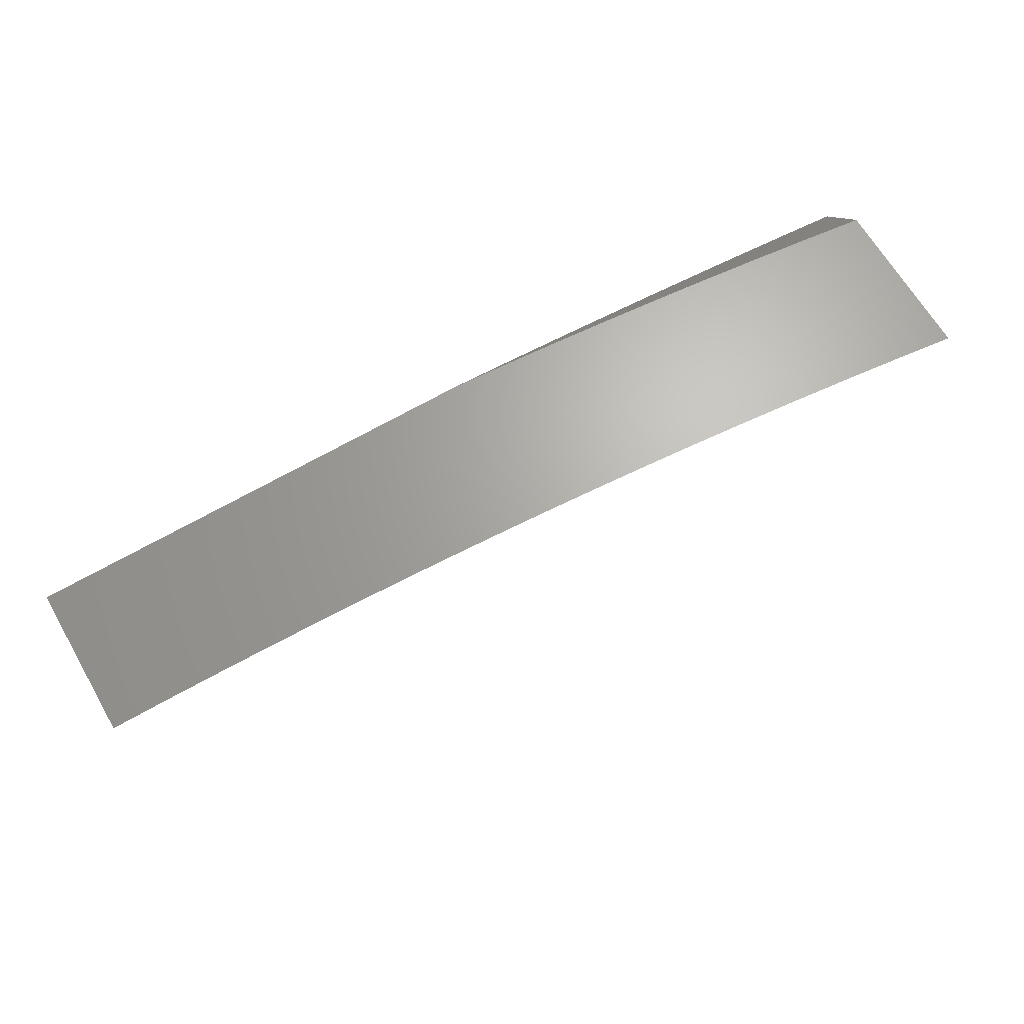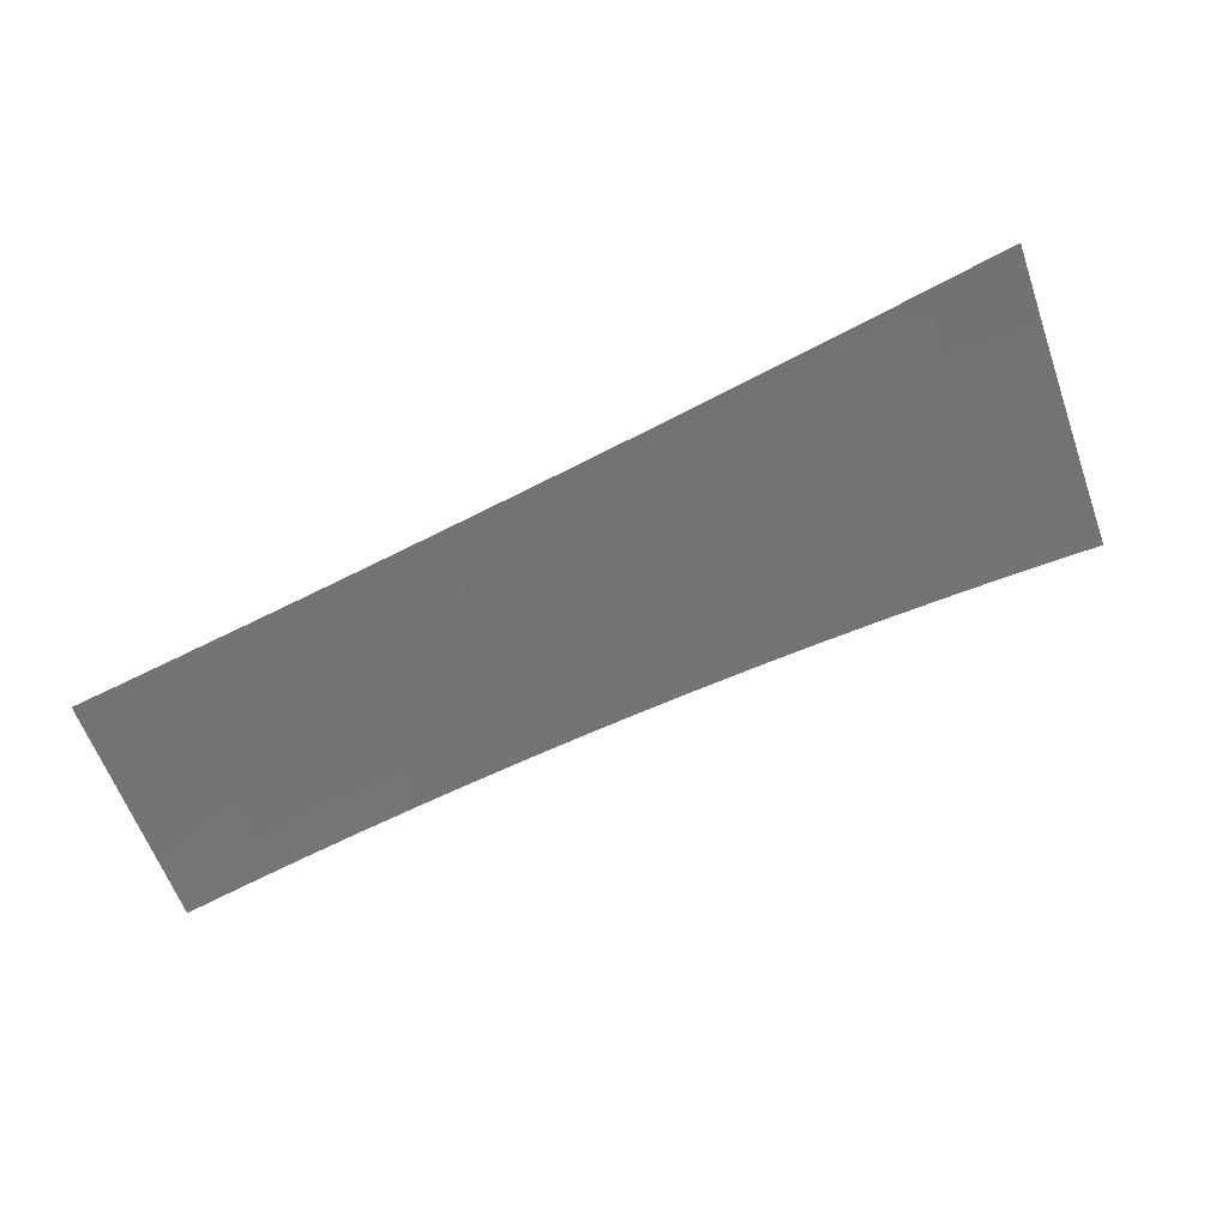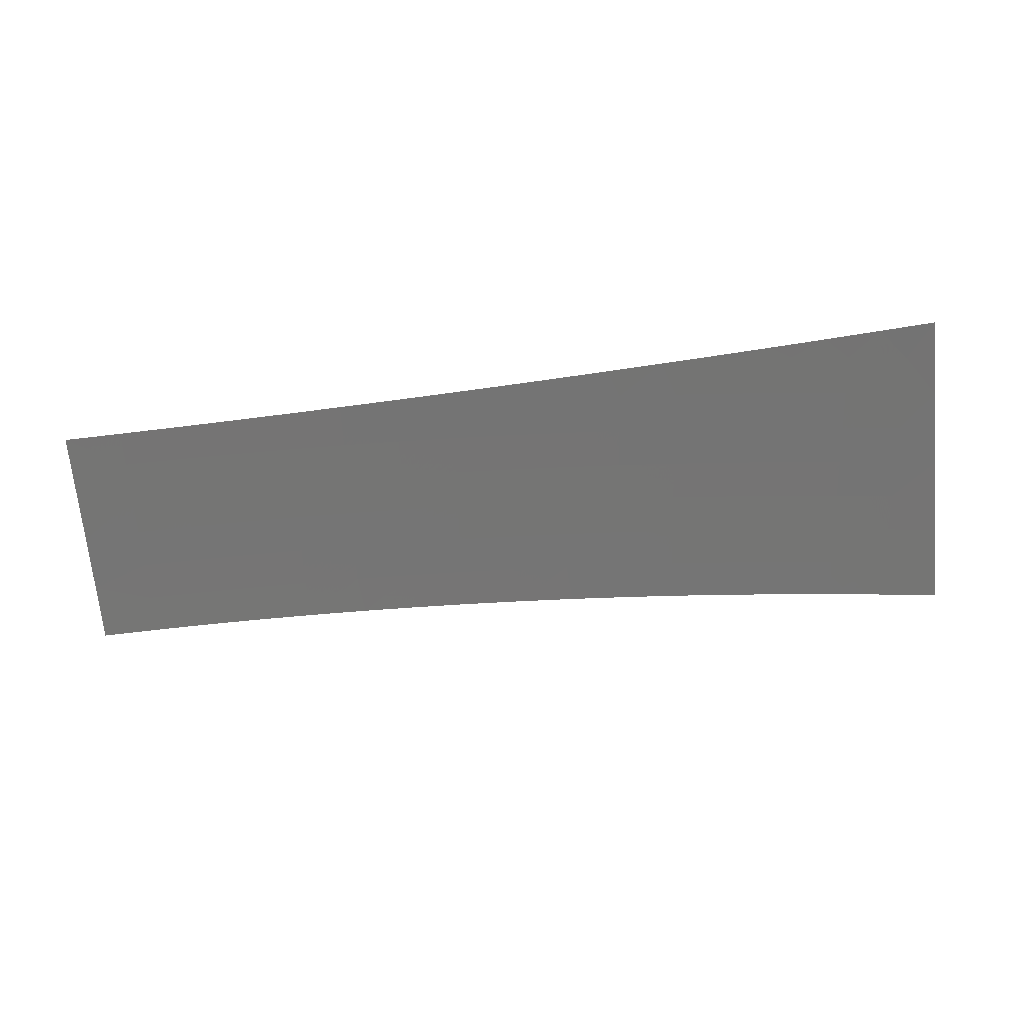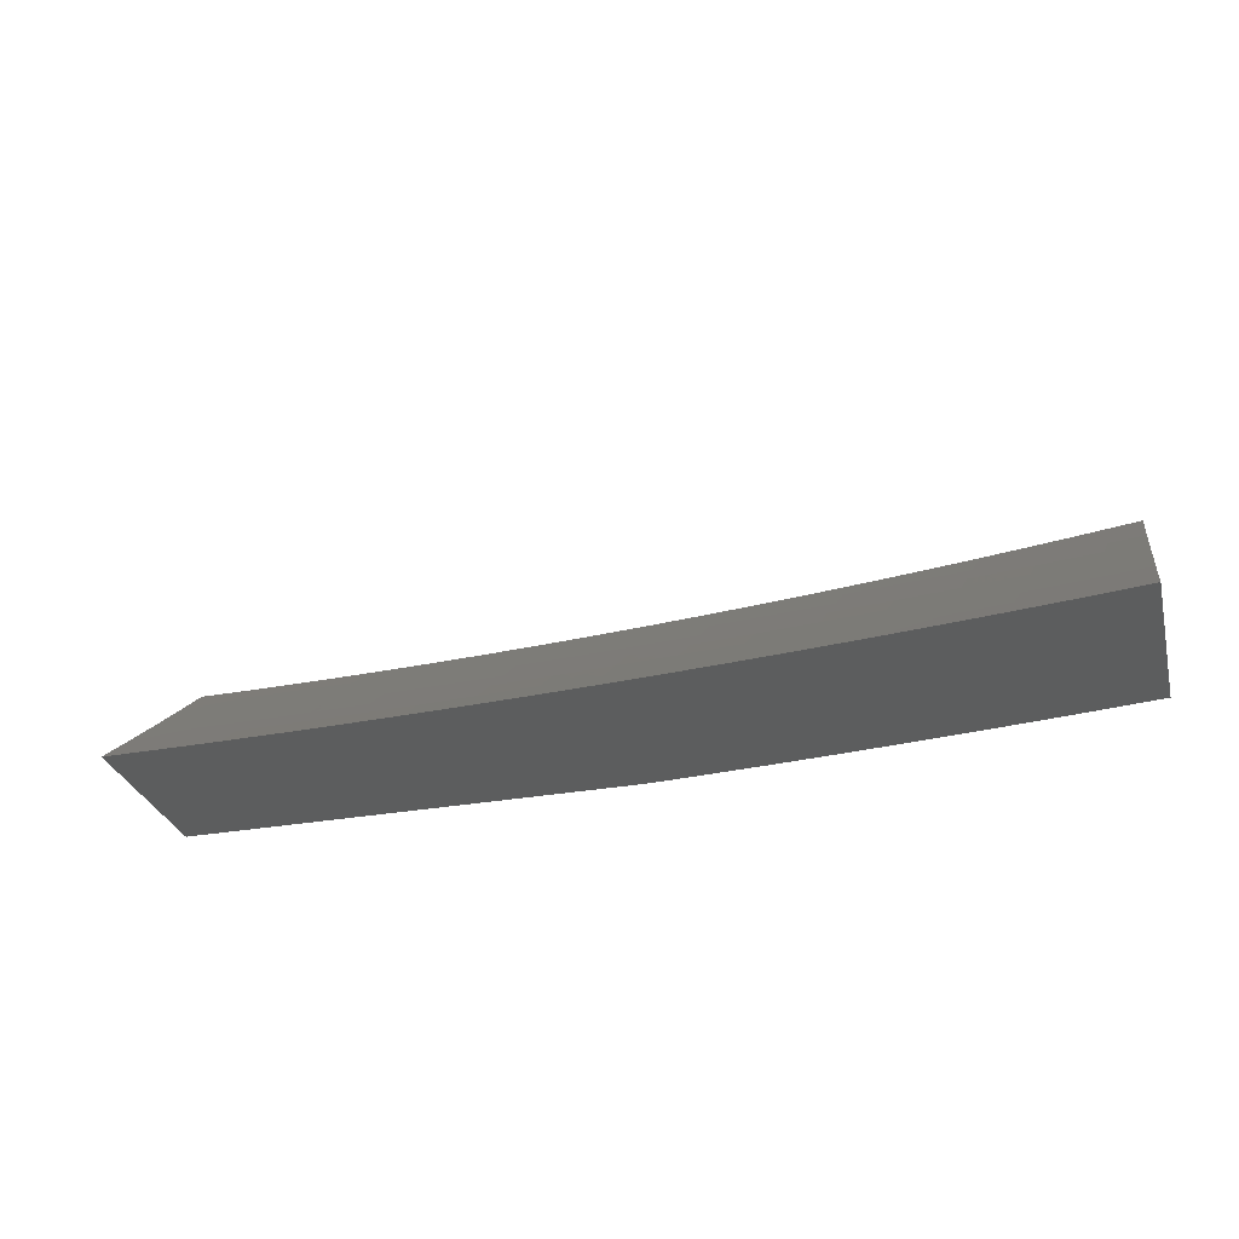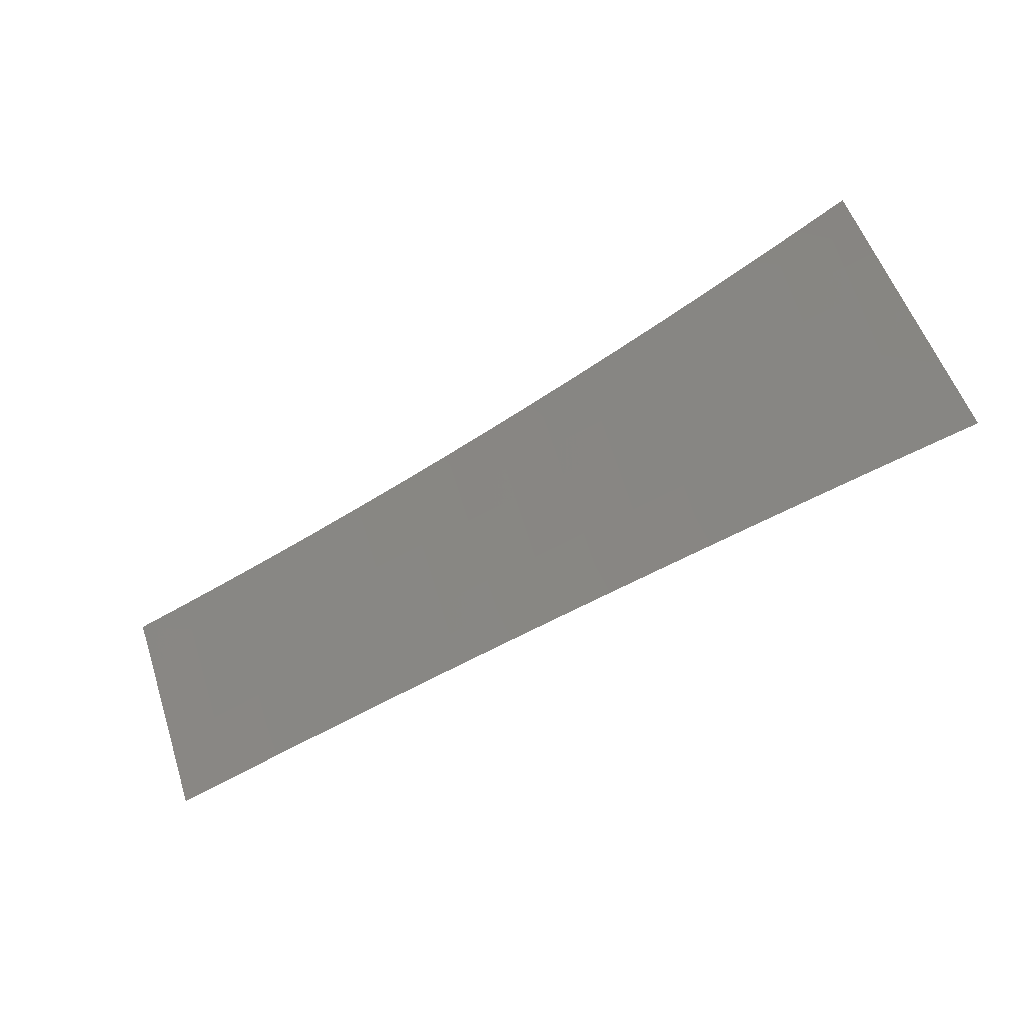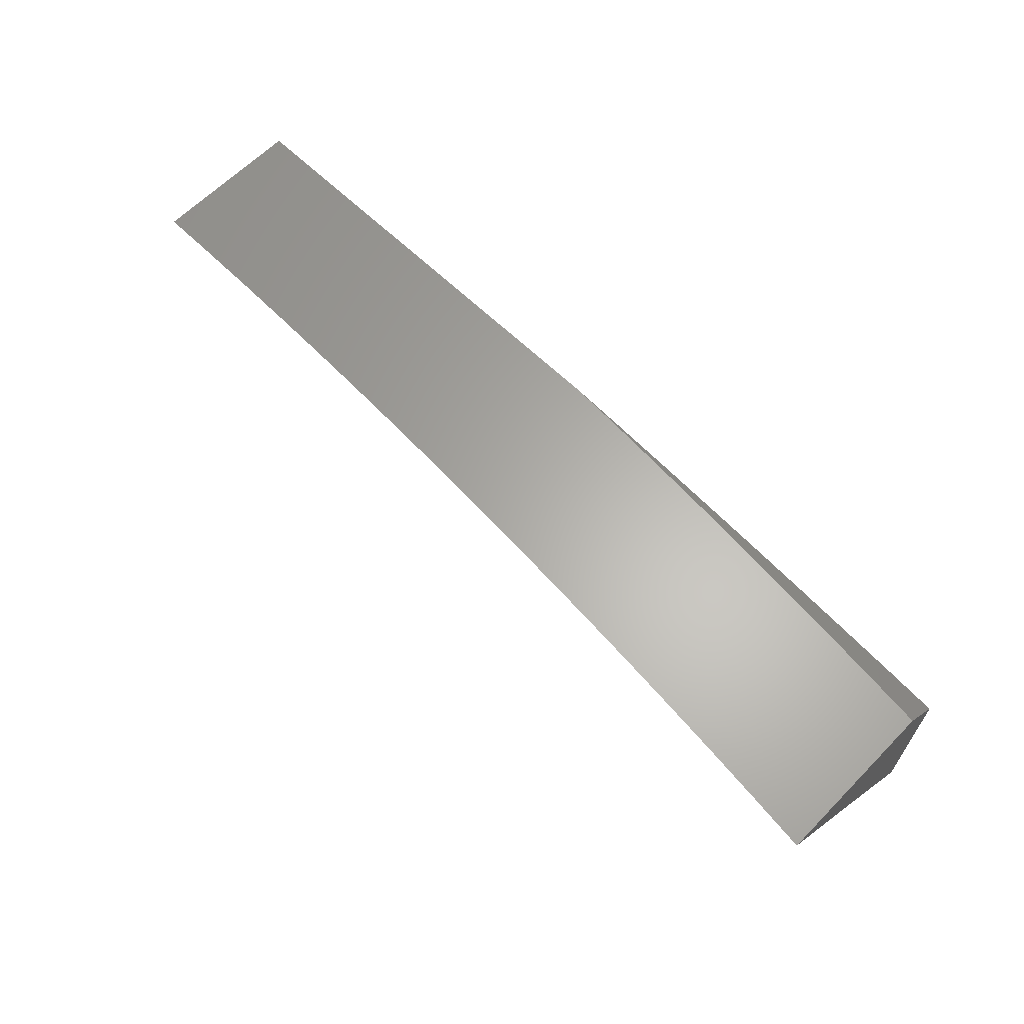
<metadata>
{"format":"stl","ext":"stl","renderer":"f3d","projection":"perspective","resolution":1024,"background":"white","views":[{"elev":66.4,"azim":-30.3,"up":"+Y"},{"elev":75.0,"azim":-26.3,"up":"+Z"},{"elev":72.2,"azim":-6.9,"up":"+Z"},{"elev":-30.3,"azim":14.8,"up":"+Z"},{"elev":-72.0,"azim":28.7,"up":"+Y"},{"elev":63.4,"azim":44.4,"up":"+Y"}]}
</metadata>
<code>
# stl→obj: 149 verts, 294 faces
v 1 6.948 -9
v 0.9366 6.956 -9
v 1 7 -8.955
v 0.9366 7 -8.962
v 0.8732 6.964 -9
v 0.8731 7 -8.969
v 0.8097 6.972 -9
v 0.8096 7 -8.976
v 0.7462 6.978 -9
v 0.7461 7 -8.981
v 0.6826 6.985 -9
v 0.6825 7 -8.987
v 0.6189 6.99 -9
v 0.6189 7 -8.992
v 0.5552 6.995 -9
v 0.5552 7 -8.996
v 0.4915 7 -9
v 1.46e-34 6.857 -8.959
v 0 6.809 -9
v 0.06137 6.841 -8.972
v 0.06273 6.808 -9
v 0.1229 6.84 -8.972
v 0.1254 6.808 -9
v 0.1849 6.839 -8.972
v 0.1881 6.806 -9
v 0.2469 6.837 -8.972
v 0.2508 6.804 -9
v 0.3091 6.835 -8.972
v 0.3135 6.802 -9
v 0.3716 6.832 -8.972
v 0.3761 6.799 -9
v 0.4342 6.828 -8.972
v 0.4387 6.795 -9
v 0.497 6.824 -8.972
v 0.5012 6.791 -9
v 0.5599 6.82 -8.972
v 0.5638 6.786 -9
v 0.623 6.814 -8.972
v 0.6262 6.781 -9
v 0.6863 6.808 -8.972
v 0.6887 6.775 -9
v 0.7497 6.802 -8.972
v 0.7511 6.769 -9
v 0.8133 6.795 -8.972
v 0.8134 6.762 -9
v 0.877 6.788 -8.972
v 0.8757 6.755 -9
v 0.9409 6.779 -8.972
v 0.9379 6.747 -9
v 1 6.738 -9
v 1 6.804 -8.944
v 0.9453 6.812 -8.945
v 0.8812 6.82 -8.945
v 0.8172 6.828 -8.945
v 0.7533 6.835 -8.945
v 0.6896 6.841 -8.945
v 0.626 6.847 -8.945
v 0.5626 6.852 -8.945
v 0.4993 6.857 -8.945
v 0.4362 6.861 -8.945
v 0.3733 6.864 -8.945
v 0.3106 6.867 -8.945
v 0.2481 6.87 -8.945
v 0.1857 6.872 -8.945
v 0.1234 6.873 -8.945
v 0.06164 6.874 -8.945
v 3.894e-34 6.905 -8.918
v 0.0619 6.906 -8.917
v 0.06215 6.939 -8.888
v 0.1244 6.938 -8.888
v 0.1248 6.97 -8.86
v 0.1884 6.969 -8.86
v 0.1253 7 -8.834
v 0.1879 7 -8.833
v 0.2528 6.999 -8.832
v 0.2505 7 -8.831
v 0.3132 7 -8.829
v 0.3165 6.997 -8.832
v 0.3758 7 -8.827
v 0.3804 6.994 -8.832
v 0.4383 7 -8.824
v 0.4445 6.99 -8.832
v 0.5009 7 -8.82
v 0.5087 6.986 -8.832
v 0.5635 7 -8.816
v 0.5732 6.981 -8.832
v 0.626 7 -8.812
v 0.6378 6.976 -8.832
v 0.6884 7 -8.807
v 0.7026 6.97 -8.832
v 0.7508 7 -8.801
v 0.7675 6.963 -8.832
v 0.7711 6.995 -8.803
v 0.8364 6.988 -8.803
v 0.8132 7 -8.795
v 0.8755 7 -8.789
v 0.9019 6.98 -8.803
v 0.9378 7 -8.782
v 0.9676 6.972 -8.803
v 1 7 -8.775
v 1 6.935 -8.832
v 0.9632 6.94 -8.832
v 0.9587 6.908 -8.86
v 0.8937 6.916 -8.86
v 0.8895 6.884 -8.888
v 0.8249 6.892 -8.888
v 0.8211 6.86 -8.917
v 0.7569 6.867 -8.917
v 0.9498 6.844 -8.917
v 1 6.87 -8.888
v 0.9543 6.876 -8.888
v 0.06264 7 -8.835
v 0.06241 6.971 -8.86
v 4.381e-34 6.953 -8.877
v 0 7 -8.835
v 0.1239 6.906 -8.917
v 0.1866 6.904 -8.917
v 0.2492 6.902 -8.917
v 0.3121 6.9 -8.917
v 0.3751 6.897 -8.917
v 0.4383 6.893 -8.917
v 0.5017 6.889 -8.917
v 0.5653 6.884 -8.917
v 0.629 6.879 -8.917
v 0.6929 6.873 -8.917
v 0.1875 6.937 -8.888
v 0.2516 6.967 -8.86
v 0.2504 6.935 -8.888
v 0.3135 6.932 -8.888
v 0.3769 6.929 -8.888
v 0.4404 6.926 -8.888
v 0.504 6.922 -8.888
v 0.5679 6.917 -8.888
v 0.6319 6.912 -8.888
v 0.6961 6.906 -8.888
v 0.7604 6.899 -8.888
v 0.315 6.965 -8.86
v 0.3786 6.962 -8.86
v 0.4424 6.958 -8.86
v 0.5064 6.954 -8.86
v 0.5706 6.949 -8.86
v 0.6349 6.944 -8.86
v 0.6994 6.938 -8.86
v 0.764 6.931 -8.86
v 0.8288 6.924 -8.86
v 0.8326 6.956 -8.832
v 0.8978 6.948 -8.832
v 0.8854 6.852 -8.917
v 0 7 -9
f 1 2 3
f 3 2 4
f 4 2 5
f 4 5 6
f 6 5 7
f 6 7 8
f 8 7 9
f 8 9 10
f 10 9 11
f 10 11 12
f 12 11 13
f 12 13 14
f 14 13 15
f 14 15 16
f 16 15 17
f 18 19 20
f 20 19 21
f 20 21 22
f 22 21 23
f 22 23 24
f 24 23 25
f 24 25 26
f 26 25 27
f 26 27 28
f 28 27 29
f 28 29 30
f 30 29 31
f 30 31 32
f 32 31 33
f 32 33 34
f 34 33 35
f 34 35 36
f 36 35 37
f 36 37 38
f 38 37 39
f 38 39 40
f 40 39 41
f 40 41 42
f 42 41 43
f 42 43 44
f 44 43 45
f 44 45 46
f 46 45 47
f 46 47 48
f 48 47 49
f 48 49 50
f 50 51 48
f 48 51 52
f 48 52 46
f 46 52 53
f 46 53 44
f 44 53 54
f 44 54 42
f 42 54 55
f 42 55 40
f 40 55 56
f 40 56 38
f 38 56 57
f 38 57 36
f 36 57 58
f 36 58 34
f 34 58 59
f 34 59 32
f 32 59 60
f 32 60 30
f 30 60 61
f 30 61 28
f 28 61 62
f 28 62 26
f 26 62 63
f 26 63 24
f 24 63 64
f 24 64 22
f 22 64 65
f 22 65 20
f 20 65 66
f 20 66 18
f 18 66 67
f 67 66 68
f 67 68 69
f 69 68 70
f 69 70 71
f 71 70 72
f 71 72 73
f 73 72 74
f 74 72 75
f 74 75 76
f 76 75 77
f 77 75 78
f 77 78 79
f 79 78 80
f 79 80 81
f 81 80 82
f 81 82 83
f 83 82 84
f 83 84 85
f 85 84 86
f 85 86 87
f 87 86 88
f 87 88 89
f 89 88 90
f 89 90 91
f 91 90 92
f 91 92 93
f 93 92 94
f 93 94 95
f 95 94 96
f 96 94 97
f 96 97 98
f 98 97 99
f 98 99 100
f 100 99 101
f 101 99 102
f 101 102 103
f 103 102 104
f 103 104 105
f 105 104 106
f 105 106 107
f 107 106 108
f 107 108 55
f 55 108 56
f 52 51 109
f 109 51 110
f 109 110 111
f 111 110 103
f 111 103 105
f 110 101 103
f 95 91 93
f 73 112 71
f 71 112 113
f 71 113 69
f 69 113 114
f 69 114 67
f 112 115 113
f 113 115 114
f 68 66 116
f 116 66 65
f 116 65 117
f 117 65 64
f 117 64 118
f 118 64 63
f 118 63 119
f 119 63 62
f 119 62 120
f 120 62 61
f 120 61 121
f 121 61 60
f 121 60 122
f 122 60 59
f 122 59 123
f 123 59 58
f 123 58 124
f 124 58 57
f 124 57 125
f 125 57 56
f 125 56 108
f 68 116 70
f 70 116 126
f 70 126 72
f 72 126 127
f 72 127 75
f 75 127 78
f 126 116 117
f 126 117 128
f 128 117 118
f 128 118 129
f 129 118 119
f 129 119 130
f 130 119 120
f 130 120 131
f 131 120 121
f 131 121 132
f 132 121 122
f 132 122 133
f 133 122 123
f 133 123 134
f 134 123 124
f 134 124 135
f 135 124 125
f 135 125 136
f 136 125 108
f 136 108 106
f 126 128 127
f 127 128 137
f 127 137 78
f 78 137 80
f 137 128 129
f 137 129 138
f 138 129 130
f 138 130 139
f 139 130 131
f 139 131 140
f 140 131 132
f 140 132 141
f 141 132 133
f 141 133 142
f 142 133 134
f 142 134 143
f 143 134 135
f 143 135 144
f 144 135 136
f 144 136 145
f 145 136 106
f 145 106 104
f 82 80 138
f 138 80 137
f 82 138 139
f 84 82 139
f 84 139 140
f 86 84 140
f 86 140 141
f 88 86 141
f 88 141 142
f 90 88 142
f 90 142 143
f 92 90 143
f 92 143 144
f 107 55 54
f 92 144 146
f 146 144 145
f 146 145 147
f 147 145 104
f 147 104 102
f 107 54 148
f 148 54 53
f 148 53 109
f 109 53 52
f 97 94 146
f 146 94 92
f 97 146 147
f 111 105 148
f 148 105 107
f 111 148 109
f 99 97 147
f 99 147 102
f 4 89 3
f 3 89 91
f 3 91 95
f 89 4 87
f 87 4 6
f 87 6 85
f 85 6 8
f 85 8 83
f 83 8 10
f 83 10 12
f 83 12 81
f 81 12 14
f 81 14 79
f 79 14 16
f 79 16 17
f 149 74 17
f 17 74 76
f 17 76 77
f 115 112 149
f 149 112 73
f 149 73 74
f 77 79 17
f 95 96 3
f 3 96 98
f 3 98 100
f 15 31 17
f 17 31 29
f 17 29 27
f 15 13 31
f 31 13 33
f 33 13 11
f 33 11 35
f 35 11 9
f 35 9 7
f 35 7 37
f 37 7 5
f 37 5 39
f 39 5 2
f 39 2 41
f 41 2 1
f 41 1 43
f 43 1 45
f 45 1 47
f 47 1 49
f 49 1 50
f 27 25 17
f 17 25 149
f 149 25 23
f 149 23 21
f 21 19 149
f 19 18 149
f 149 18 67
f 149 67 114
f 114 115 149
f 3 110 1
f 1 110 51
f 1 51 50
f 100 101 3
f 3 101 110

</code>
